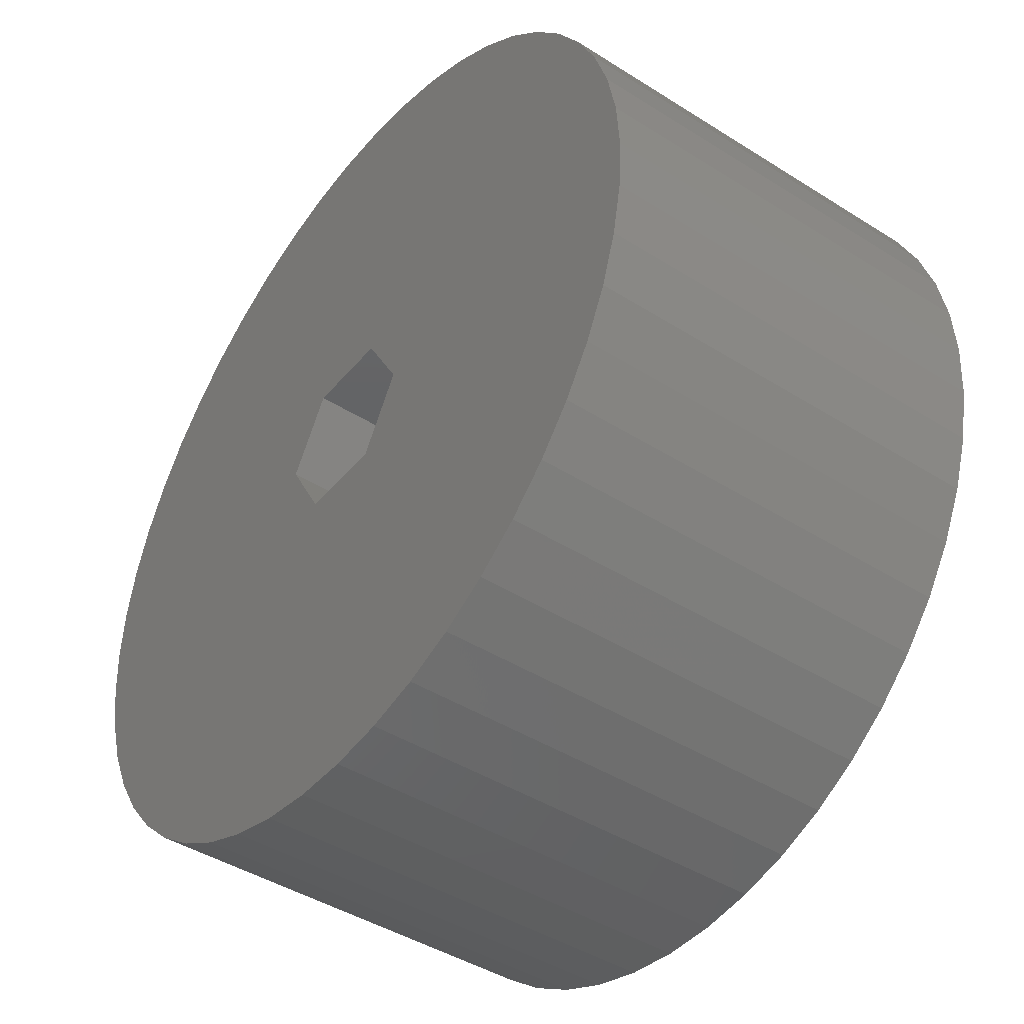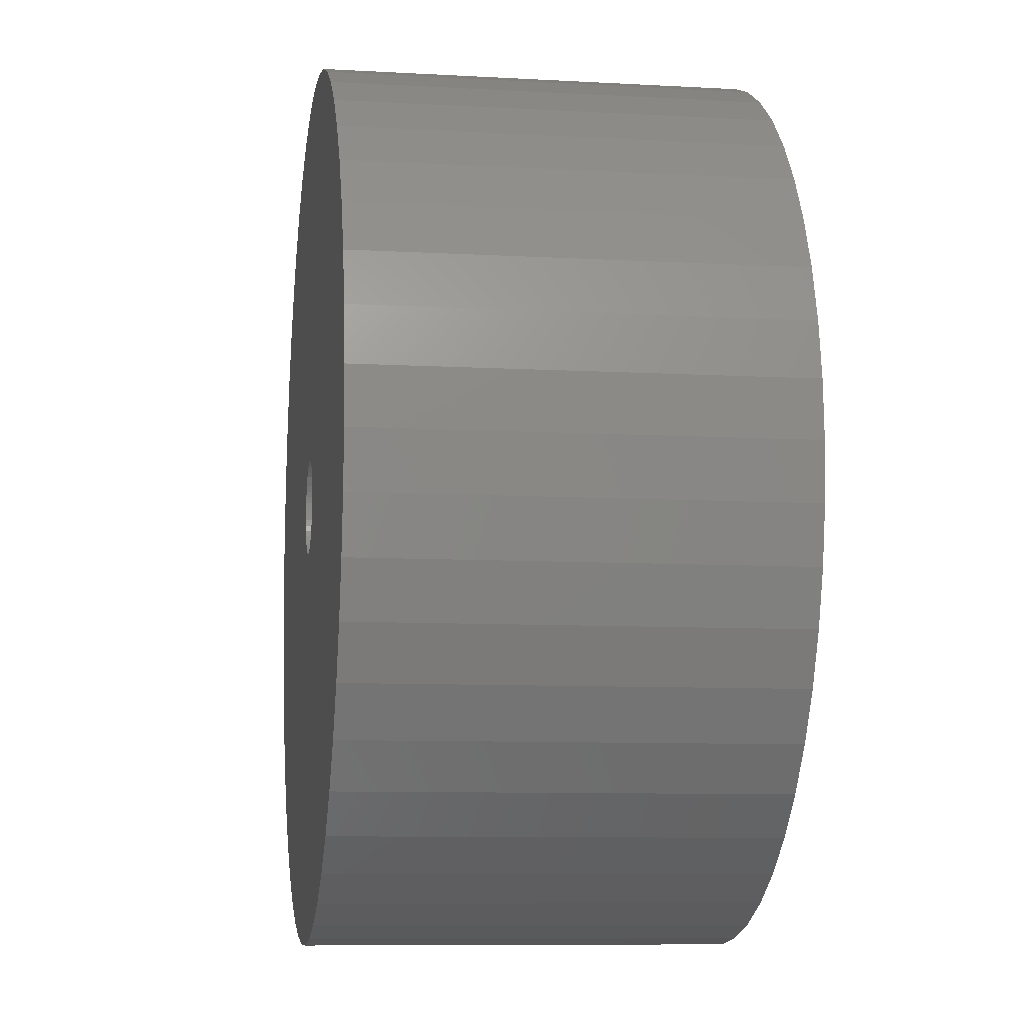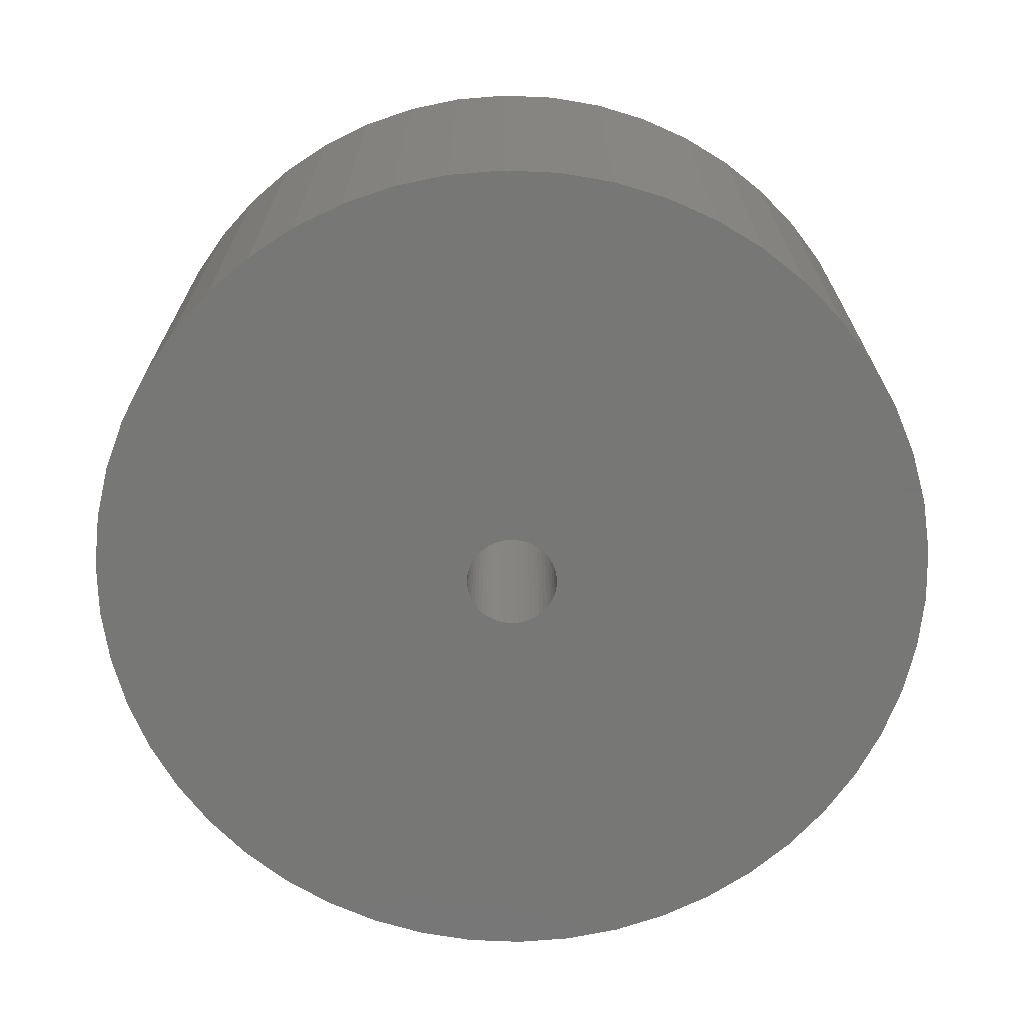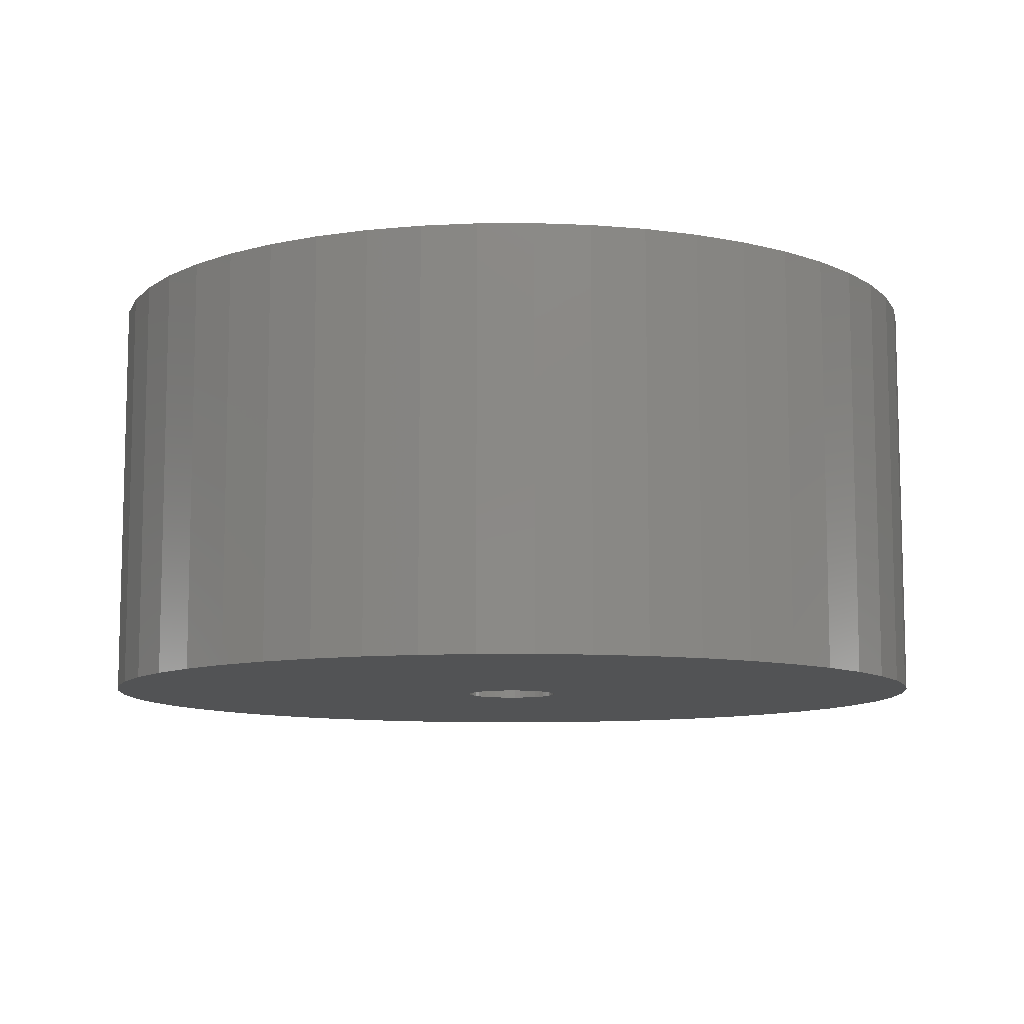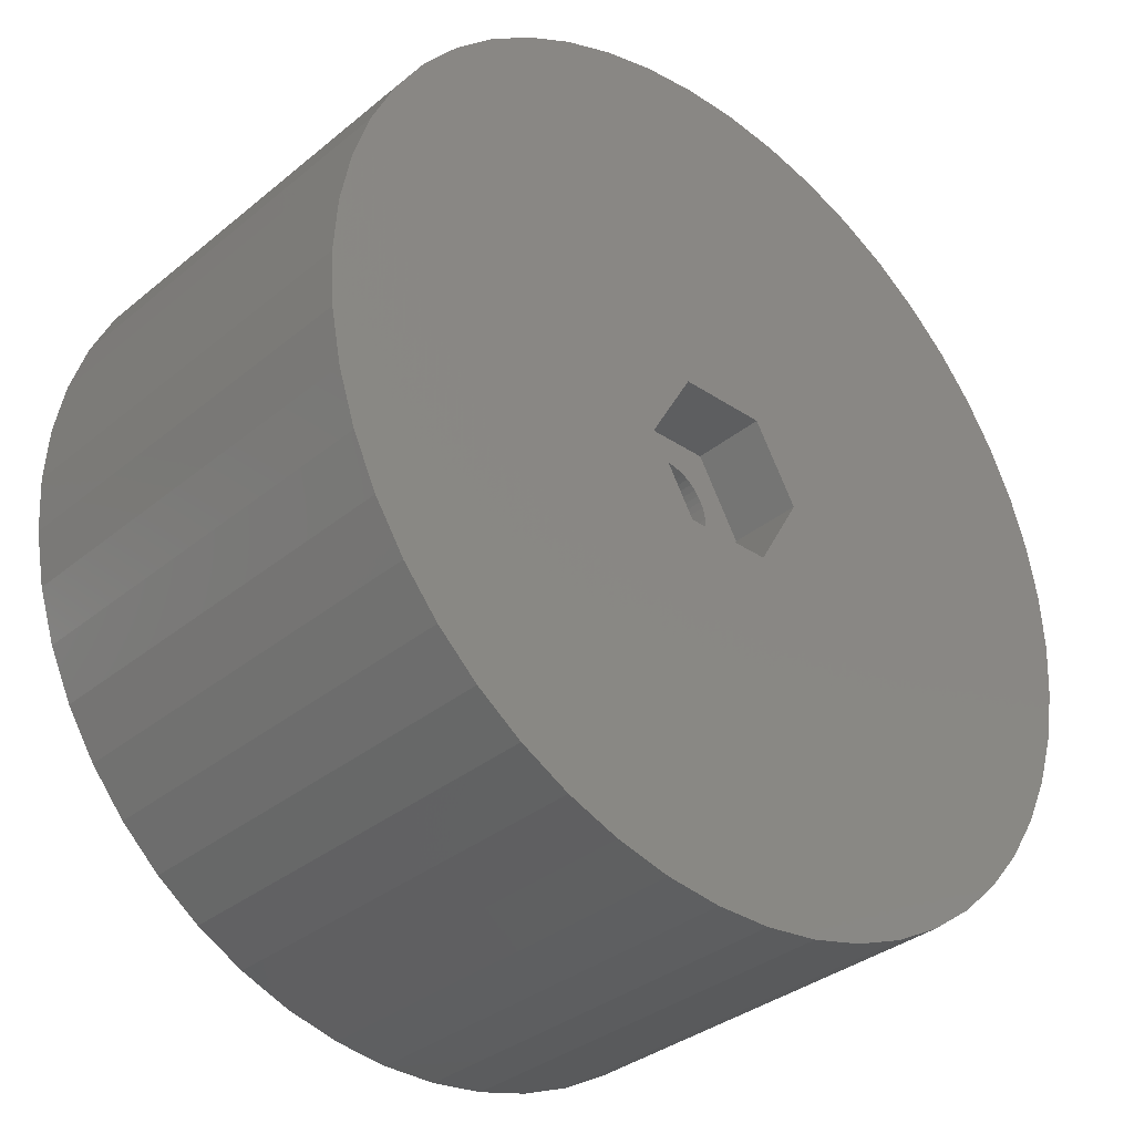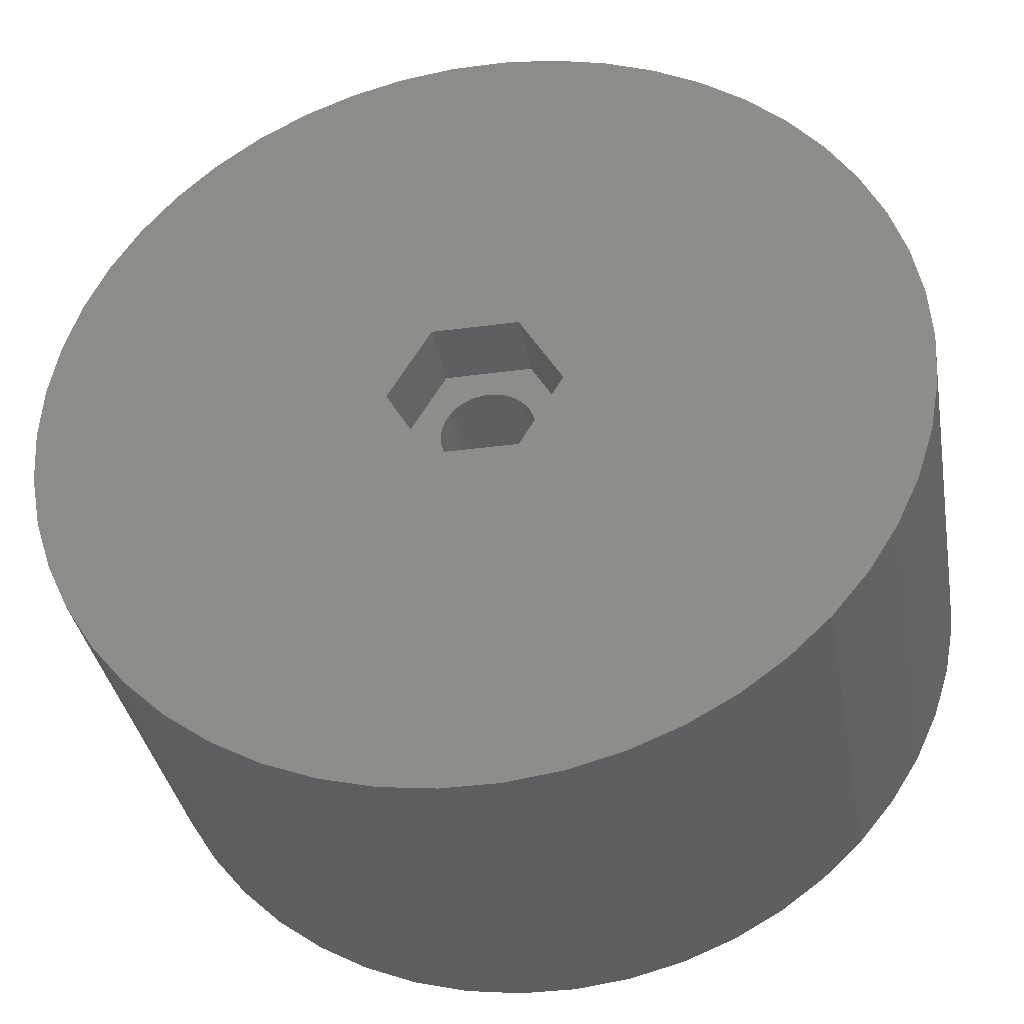
<metadata>
{"format":"stl","ext":"stl","renderer":"f3d","projection":"perspective","resolution":1024,"background":"white","views":[{"elev":-43.4,"azim":53.2,"up":"+Y"},{"elev":-8.9,"azim":-98.5,"up":"+Y"},{"elev":-69.3,"azim":112.7,"up":"+Z"},{"elev":-9.6,"azim":80.0,"up":"+Z"},{"elev":-34.0,"azim":-42.1,"up":"+Y"},{"elev":-35.9,"azim":10.0,"up":"+Y"}]}
</metadata>
<code>
# stl→obj: 212 verts, 424 faces
v -5.914 0 0
v -2.957 5.122 -5
v -2.957 5.122 0
v -5.914 0 -5
v 2.957 5.122 0
v 2.957 5.122 -5
v 5.914 0 -5
v 5.914 0 0
v 30 0 0
v 29.76 3.76 0
v 29.06 7.461 0
v 29.76 -3.76 0
v 27.89 11.04 0
v 29.06 -7.461 0
v 26.29 14.45 0
v 27.89 -11.04 0
v 24.27 17.63 0
v 26.29 -14.45 0
v 21.87 20.54 0
v 2.957 -5.122 0
v 19.12 23.12 0
v 24.27 -17.63 0
v 16.07 25.33 0
v 21.87 -20.54 0
v 12.77 27.14 0
v 19.12 -23.12 0
v 9.271 28.53 0
v 16.07 -25.33 0
v 12.77 -27.14 0
v 5.621 29.47 0
v 1.884 29.94 0
v -1.884 29.94 0
v -5.621 29.47 0
v -9.271 28.53 0
v -12.77 27.14 0
v 9.271 -28.53 0
v 5.621 -29.47 0
v 1.884 -29.94 0
v -1.884 -29.94 0
v -2.957 -5.122 0
v -5.621 -29.47 0
v -26.29 -14.45 0
v -16.07 25.33 0
v -9.271 -28.53 0
v -19.12 23.12 0
v -12.77 -27.14 0
v -21.87 20.54 0
v -16.07 -25.33 0
v -24.27 17.63 0
v -19.12 -23.12 0
v -26.29 14.45 0
v -21.87 -20.54 0
v -24.27 -17.63 0
v -27.89 11.04 0
v -29.06 7.461 0
v -27.89 -11.04 0
v -29.76 3.76 0
v -29.06 -7.461 0
v -30 0 0
v -29.76 -3.76 0
v 3.224 0.4073 -5
v 3.25 0 -5
v 3.148 0.8082 -5
v 3.022 1.196 -5
v 2.848 1.566 -5
v 2.629 1.91 -5
v 2.369 2.225 -5
v 2.072 2.504 -5
v 1.741 2.744 -5
v 1.384 2.941 -5
v 1.004 3.091 -5
v 0.609 3.192 -5
v 0.2041 3.244 -5
v -0.2041 3.244 -5
v -0.609 3.192 -5
v -1.004 3.091 -5
v -1.384 2.941 -5
v -1.741 2.744 -5
v -2.072 2.504 -5
v -2.369 2.225 -5
v -2.629 1.91 -5
v -2.848 1.566 -5
v -3.022 1.196 -5
v -3.148 0.8082 -5
v -3.224 0.4073 -5
v -3.25 0 -5
v 3.224 -0.4073 -5
v 3.148 -0.8082 -5
v 3.022 -1.196 -5
v 2.848 -1.566 -5
v 2.957 -5.122 -5
v 2.629 -1.91 -5
v 2.369 -2.225 -5
v 2.072 -2.504 -5
v 1.741 -2.744 -5
v 1.384 -2.941 -5
v 1.004 -3.091 -5
v 0.609 -3.192 -5
v 0.2041 -3.244 -5
v -0.2041 -3.244 -5
v -2.957 -5.122 -5
v -0.609 -3.192 -5
v -1.004 -3.091 -5
v -1.384 -2.941 -5
v -1.741 -2.744 -5
v -2.072 -2.504 -5
v -2.369 -2.225 -5
v -2.629 -1.91 -5
v -2.848 -1.566 -5
v -3.022 -1.196 -5
v -3.148 -0.8082 -5
v -3.224 -0.4073 -5
v 3.25 0 -28.5
v 3.224 0.4073 -28.5
v -3.224 0.4073 -28.5
v -3.25 0 -28.5
v -0.2041 3.244 -28.5
v 0.2041 3.244 -28.5
v 0.2041 -3.244 -28.5
v -0.2041 -3.244 -28.5
v 2.369 -2.225 -28.5
v 2.629 -1.91 -28.5
v 2.072 2.504 -28.5
v 2.369 2.225 -28.5
v -2.369 2.225 -28.5
v -2.072 2.504 -28.5
v -1.384 2.941 -28.5
v -1.004 3.091 -28.5
v 3.022 1.196 -28.5
v 2.848 1.566 -28.5
v 2.629 1.91 -28.5
v 1.004 3.091 -28.5
v 1.384 2.941 -28.5
v 0.609 3.192 -28.5
v 1.741 2.744 -28.5
v -2.848 1.566 -28.5
v -3.022 1.196 -28.5
v -2.629 1.91 -28.5
v -3.148 0.8082 -28.5
v -1.741 2.744 -28.5
v -0.609 3.192 -28.5
v 0.609 -3.192 -28.5
v 1.741 -2.744 -28.5
v 1.384 -2.941 -28.5
v 3.148 0.8082 -28.5
v 3.224 -0.4073 -28.5
v 3.022 -1.196 -28.5
v 3.148 -0.8082 -28.5
v -3.022 -1.196 -28.5
v -2.848 -1.566 -28.5
v 2.072 -2.504 -28.5
v -3.148 -0.8082 -28.5
v 1.004 -3.091 -28.5
v 2.848 -1.566 -28.5
v -0.609 -3.192 -28.5
v -1.004 -3.091 -28.5
v -1.384 -2.941 -28.5
v -2.629 -1.91 -28.5
v -2.369 -2.225 -28.5
v -2.072 -2.504 -28.5
v -3.224 -0.4073 -28.5
v -1.741 -2.744 -28.5
v 26.29 14.45 -28.5
v 27.89 11.04 -28.5
v -29.06 7.461 -28.5
v -27.89 11.04 -28.5
v 24.27 17.63 -28.5
v 9.271 28.53 -28.5
v 5.621 29.47 -28.5
v 12.77 27.14 -28.5
v -9.271 28.53 -28.5
v -12.77 27.14 -28.5
v -26.29 14.45 -28.5
v 30 0 -28.5
v 29.76 -3.76 -28.5
v 9.271 -28.53 -28.5
v 12.77 -27.14 -28.5
v 1.884 29.94 -28.5
v 19.12 23.12 -28.5
v 16.07 25.33 -28.5
v -24.27 17.63 -28.5
v -21.87 20.54 -28.5
v -16.07 25.33 -28.5
v -19.12 23.12 -28.5
v 29.76 3.76 -28.5
v 29.06 -7.461 -28.5
v 27.89 -11.04 -28.5
v -5.621 -29.47 -28.5
v -1.884 -29.94 -28.5
v 5.621 -29.47 -28.5
v 16.07 -25.33 -28.5
v 29.06 7.461 -28.5
v 21.87 20.54 -28.5
v -1.884 29.94 -28.5
v -30 0 -28.5
v -29.76 3.76 -28.5
v -5.621 29.47 -28.5
v -9.271 -28.53 -28.5
v 1.884 -29.94 -28.5
v 26.29 -14.45 -28.5
v 24.27 -17.63 -28.5
v -12.77 -27.14 -28.5
v -29.76 -3.76 -28.5
v -27.89 -11.04 -28.5
v -29.06 -7.461 -28.5
v -21.87 -20.54 -28.5
v -24.27 -17.63 -28.5
v -26.29 -14.45 -28.5
v -19.12 -23.12 -28.5
v -16.07 -25.33 -28.5
v 21.87 -20.54 -28.5
v 19.12 -23.12 -28.5
f 1 2 3
f 2 1 4
f 2 5 3
f 5 2 6
f 7 5 6
f 5 7 8
f 8 9 10
f 8 10 11
f 9 8 12
f 8 11 13
f 12 8 14
f 8 13 15
f 14 8 16
f 5 15 17
f 16 8 18
f 5 17 19
f 20 18 8
f 5 19 21
f 18 20 22
f 5 21 23
f 22 20 24
f 5 23 25
f 24 20 26
f 5 25 27
f 26 20 28
f 28 20 29
f 5 27 30
f 15 5 8
f 31 5 30
f 32 5 31
f 32 3 5
f 33 3 32
f 34 3 33
f 35 3 34
f 29 20 36
f 36 20 37
f 20 38 37
f 20 39 38
f 40 39 20
f 40 41 39
f 42 40 1
f 43 3 35
f 40 44 41
f 45 3 43
f 40 46 44
f 47 3 45
f 40 48 46
f 49 3 47
f 40 50 48
f 51 3 49
f 40 52 50
f 3 51 1
f 40 53 52
f 54 1 51
f 40 42 53
f 55 1 54
f 1 56 42
f 57 1 55
f 1 58 56
f 59 1 57
f 1 60 58
f 1 59 60
f 7 61 62
f 7 63 61
f 7 64 63
f 65 7 6
f 7 65 64
f 6 66 65
f 6 67 66
f 6 68 67
f 6 69 68
f 6 70 69
f 6 71 70
f 6 72 71
f 6 73 72
f 6 74 73
f 2 74 6
f 74 2 75
f 75 2 76
f 76 2 77
f 2 78 77
f 2 79 78
f 2 80 79
f 2 81 80
f 2 82 81
f 4 82 2
f 82 4 83
f 83 4 84
f 84 4 85
f 85 4 86
f 87 7 62
f 88 7 87
f 89 7 88
f 90 7 89
f 7 90 91
f 92 91 90
f 93 91 92
f 94 91 93
f 95 91 94
f 96 91 95
f 97 91 96
f 98 91 97
f 99 91 98
f 100 91 99
f 101 100 102
f 101 102 103
f 101 103 104
f 100 101 91
f 105 101 104
f 106 101 105
f 107 101 106
f 108 101 107
f 109 101 108
f 4 109 110
f 4 110 111
f 4 111 112
f 4 112 86
f 109 4 101
f 40 4 1
f 4 40 101
f 91 8 7
f 8 91 20
f 91 40 20
f 40 91 101
f 113 61 114
f 61 113 62
f 86 115 85
f 115 86 116
f 117 73 74
f 73 117 118
f 119 100 99
f 100 119 120
f 121 92 122
f 92 121 93
f 123 67 68
f 67 123 124
f 125 79 80
f 79 125 126
f 127 76 77
f 76 127 128
f 129 65 130
f 65 129 64
f 130 66 131
f 66 130 65
f 132 70 71
f 70 132 133
f 134 71 72
f 71 134 132
f 135 68 69
f 68 135 123
f 83 136 82
f 136 83 137
f 81 125 80
f 125 81 138
f 84 137 83
f 137 84 139
f 140 77 78
f 77 140 127
f 141 74 75
f 74 141 117
f 142 99 98
f 99 142 119
f 143 96 95
f 96 143 144
f 145 64 129
f 64 145 63
f 114 63 145
f 63 114 61
f 131 67 124
f 67 131 66
f 118 72 73
f 72 118 134
f 133 69 70
f 69 133 135
f 82 138 81
f 138 82 136
f 85 139 84
f 139 85 115
f 126 78 79
f 78 126 140
f 128 75 76
f 75 128 141
f 146 62 113
f 62 146 87
f 147 88 148
f 88 147 89
f 148 87 146
f 87 148 88
f 109 149 110
f 149 109 150
f 151 95 94
f 95 151 143
f 110 152 111
f 152 110 149
f 121 94 93
f 94 121 151
f 153 98 97
f 98 153 142
f 144 97 96
f 97 144 153
f 154 89 147
f 89 154 90
f 122 90 154
f 90 122 92
f 120 102 100
f 102 120 155
f 156 104 103
f 104 156 157
f 155 103 102
f 103 155 156
f 107 158 108
f 158 107 159
f 160 107 106
f 107 160 159
f 111 161 112
f 161 111 152
f 112 116 86
f 116 112 161
f 157 105 104
f 105 157 162
f 162 106 105
f 106 162 160
f 108 150 109
f 150 108 158
f 13 163 15
f 163 13 164
f 165 54 166
f 54 165 55
f 15 167 17
f 167 15 163
f 168 30 27
f 30 168 169
f 170 27 25
f 27 170 168
f 171 35 34
f 35 171 172
f 166 51 173
f 51 166 54
f 12 174 9
f 174 12 175
f 176 29 36
f 29 176 177
f 169 31 30
f 31 169 178
f 179 23 21
f 23 179 180
f 181 47 182
f 47 181 49
f 172 43 35
f 43 172 183
f 183 45 43
f 45 183 184
f 9 185 10
f 185 9 174
f 16 186 14
f 186 16 187
f 188 39 41
f 39 188 189
f 190 36 37
f 36 190 176
f 177 28 29
f 28 177 191
f 10 192 11
f 192 10 185
f 11 164 13
f 164 11 192
f 193 21 19
f 21 193 179
f 17 193 19
f 193 17 167
f 178 32 31
f 32 178 194
f 180 25 23
f 25 180 170
f 195 57 196
f 57 195 59
f 196 55 165
f 55 196 57
f 173 49 181
f 49 173 51
f 194 33 32
f 33 194 197
f 197 34 33
f 34 197 171
f 184 47 45
f 47 184 182
f 14 175 12
f 175 14 186
f 198 41 44
f 41 198 188
f 199 37 38
f 37 199 190
f 22 200 18
f 200 22 201
f 202 44 46
f 44 202 198
f 203 59 195
f 59 203 60
f 204 58 205
f 58 204 56
f 206 53 207
f 53 206 52
f 208 56 204
f 56 208 42
f 18 187 16
f 187 18 200
f 206 50 52
f 50 206 209
f 189 38 39
f 38 189 199
f 209 48 50
f 48 209 210
f 210 46 48
f 46 210 202
f 113 174 175
f 146 175 186
f 174 113 185
f 148 186 187
f 114 185 113
f 147 187 200
f 185 114 192
f 154 200 201
f 145 192 114
f 122 201 211
f 192 145 164
f 121 211 212
f 129 164 145
f 151 212 191
f 164 129 163
f 143 191 177
f 130 163 129
f 144 177 176
f 163 130 167
f 153 176 190
f 131 167 130
f 167 131 193
f 175 146 113
f 186 148 146
f 187 147 148
f 200 154 147
f 201 122 154
f 211 121 122
f 212 151 121
f 142 190 199
f 191 143 151
f 177 144 143
f 176 153 144
f 190 142 153
f 199 119 142
f 199 120 119
f 189 120 199
f 120 189 155
f 188 155 189
f 155 188 156
f 198 156 188
f 156 198 157
f 202 157 198
f 157 202 162
f 210 162 202
f 162 210 160
f 209 160 210
f 160 209 159
f 206 159 209
f 159 206 158
f 124 193 131
f 193 124 179
f 123 179 124
f 179 123 180
f 135 180 123
f 180 135 170
f 133 170 135
f 170 133 168
f 132 168 133
f 168 132 169
f 134 169 132
f 169 134 178
f 118 178 134
f 117 178 118
f 194 117 141
f 197 141 128
f 171 128 127
f 172 127 140
f 117 194 178
f 183 140 126
f 184 126 125
f 182 125 138
f 181 138 136
f 173 136 137
f 166 137 139
f 165 139 115
f 196 115 116
f 207 158 206
f 141 197 194
f 158 207 150
f 128 171 197
f 208 150 207
f 127 172 171
f 150 208 149
f 140 183 172
f 204 149 208
f 126 184 183
f 149 204 152
f 125 182 184
f 205 152 204
f 138 181 182
f 152 205 161
f 136 173 181
f 203 161 205
f 137 166 173
f 161 203 116
f 139 165 166
f 195 116 203
f 115 196 165
f 116 195 196
f 205 60 203
f 60 205 58
f 207 42 208
f 42 207 53
f 212 24 26
f 24 212 211
f 191 26 28
f 26 191 212
f 24 201 22
f 201 24 211

</code>
